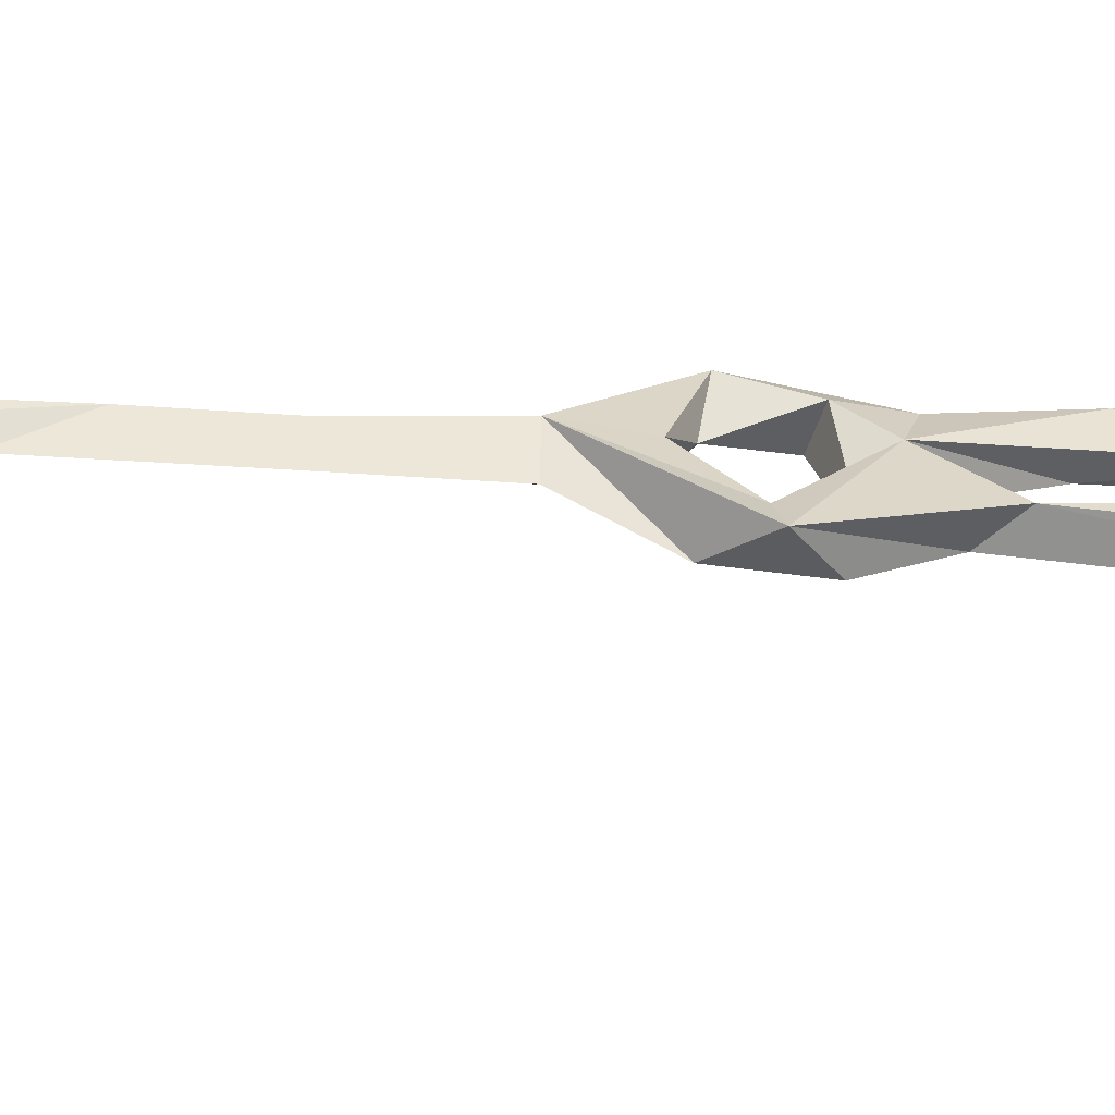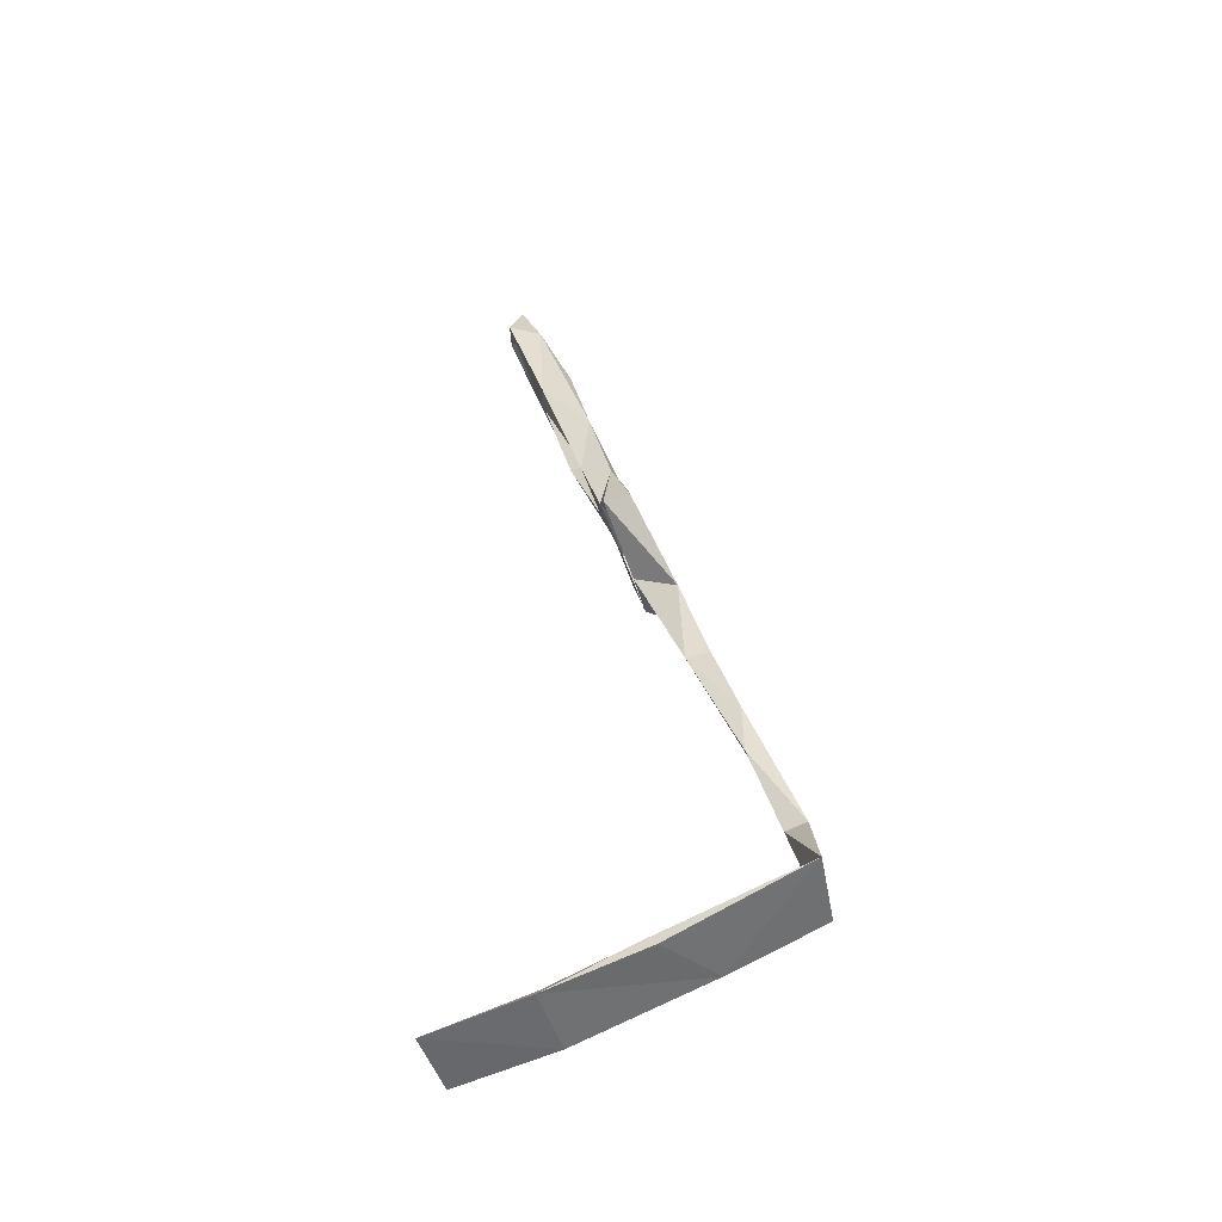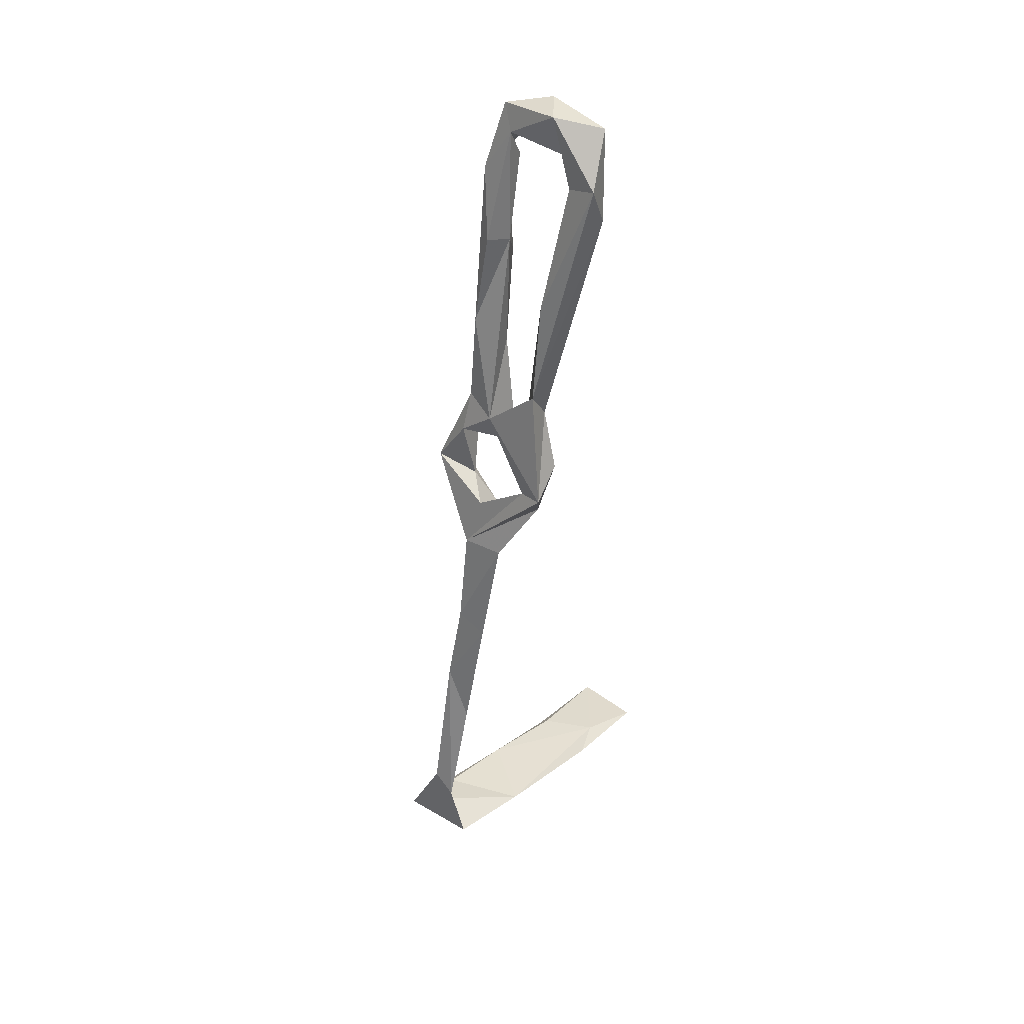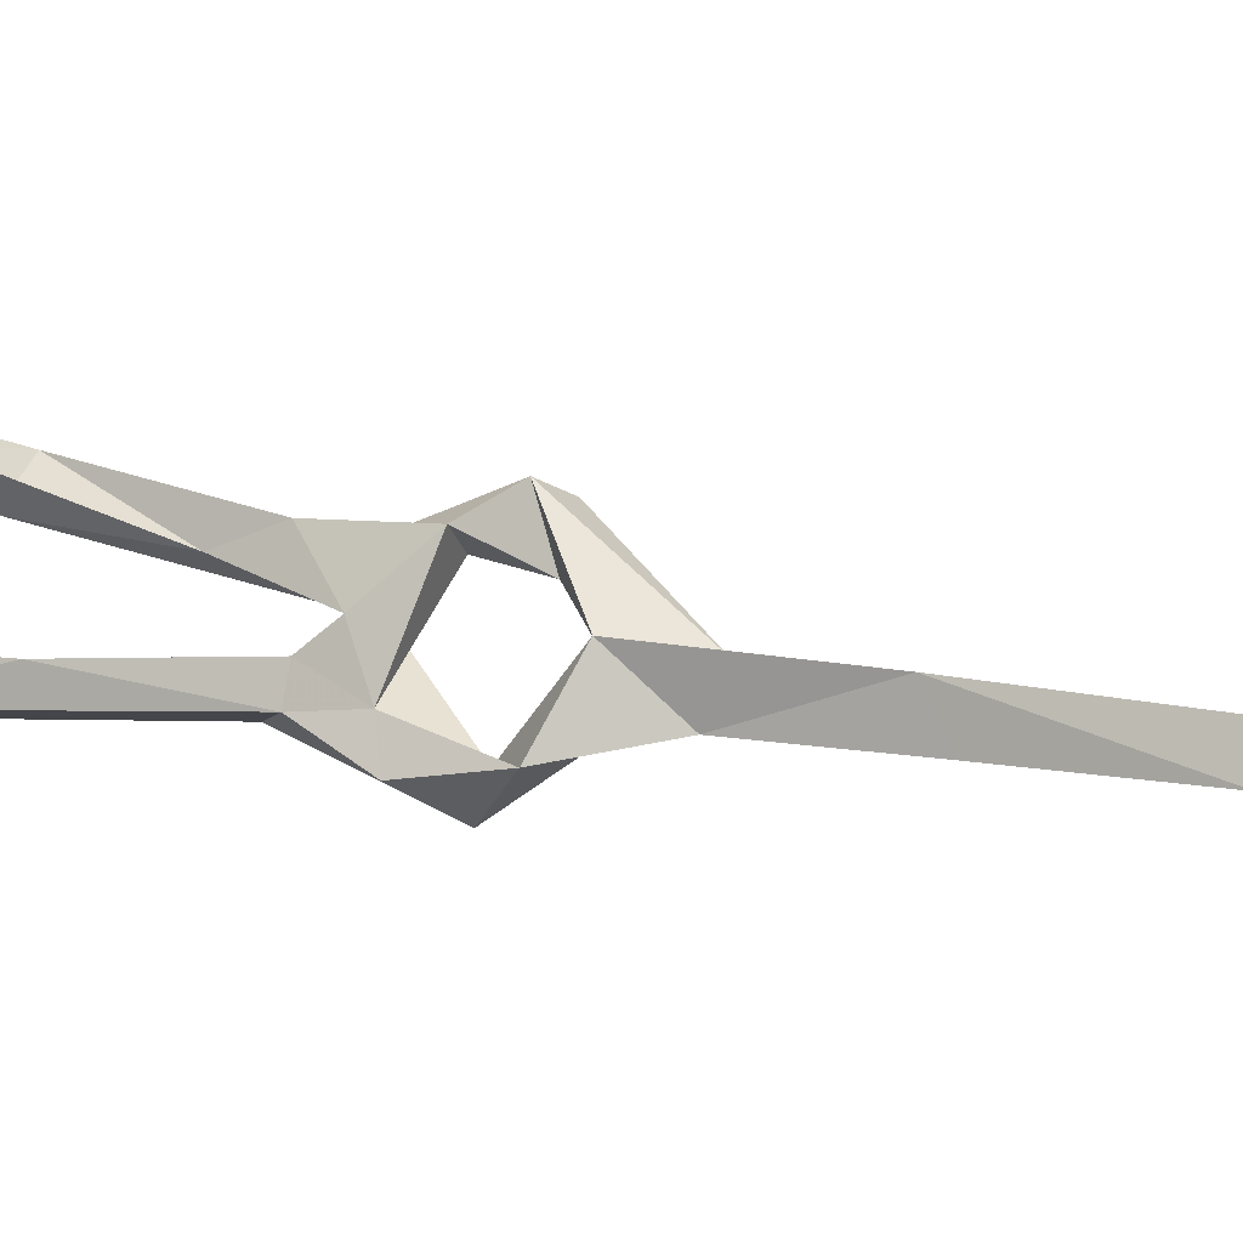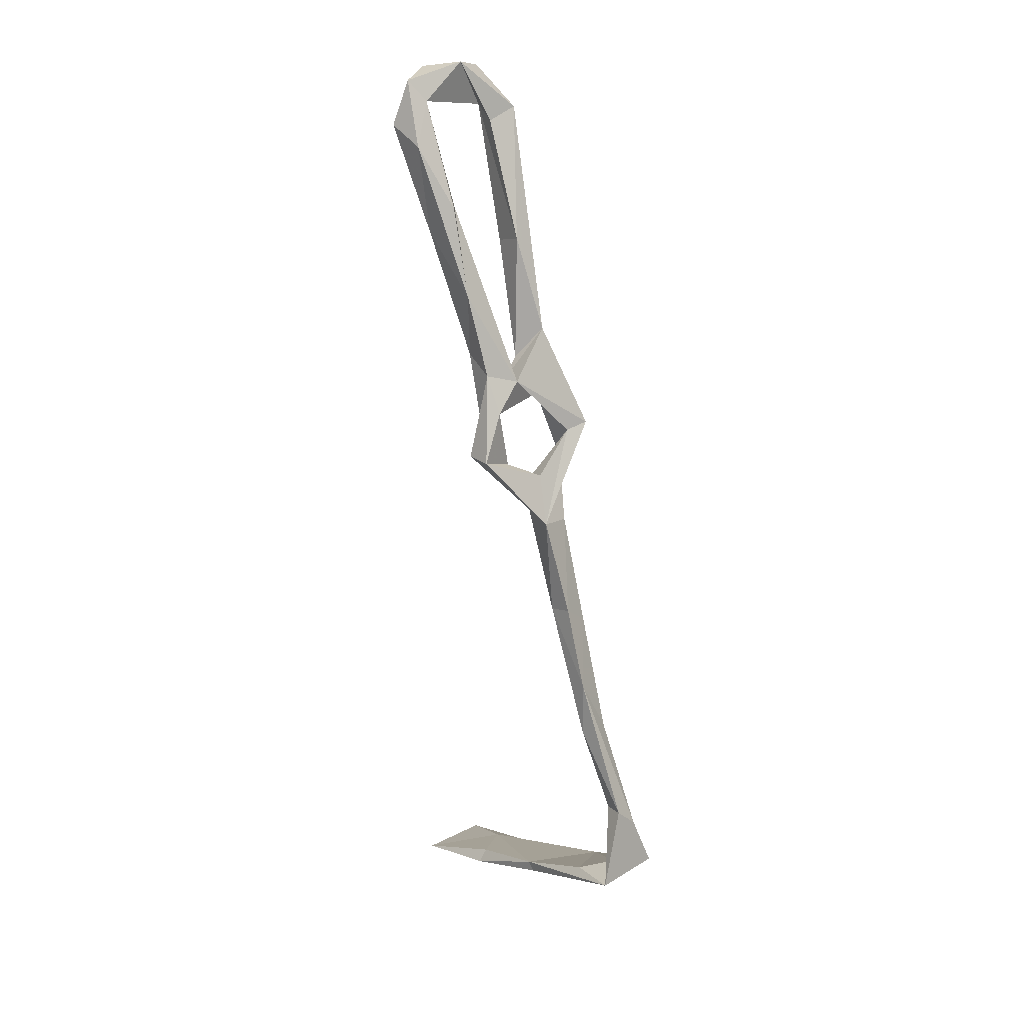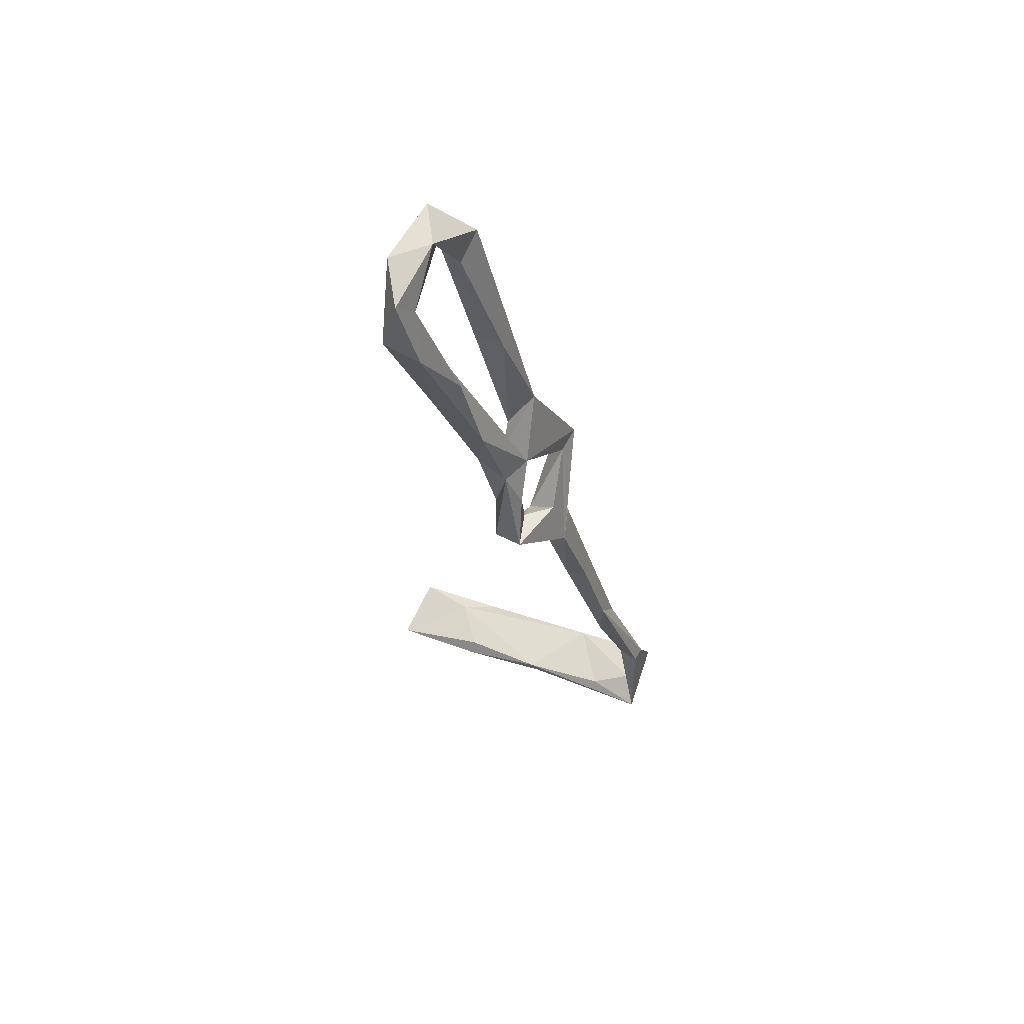
<metadata>
{"format":"obj","ext":"obj","renderer":"f3d","projection":"perspective","resolution":1024,"background":"white","views":[{"elev":-74.4,"azim":100.0,"up":"+Z"},{"elev":-52.8,"azim":33.1,"up":"+Y"},{"elev":47.9,"azim":147.5,"up":"+Y"},{"elev":-2.1,"azim":-46.2,"up":"+Z"},{"elev":18.7,"azim":66.8,"up":"+Y"},{"elev":63.2,"azim":40.9,"up":"+Y"}]}
</metadata>
<code>
v -35.64 -54.41 -321.4
v -44.3 -29.09 -316.4
v -39.26 -50.34 -315.8
v -43.3 -29.61 -309.9
v -72.5 77.09 -292.8
v -70.32 59.32 -299.2
v -69.88 67.15 -289.8
v -65.29 50.43 -290.8
v -70.52 54.9 -308.4
v -72.25 64.68 -303.2
v -92.86 135.9 -301.4
v -89.68 136.4 -285.6
v -89.55 126.5 -300.5
v -83.34 122.8 -279.2
v -79.92 128.8 -282.9
v -88.65 116.4 -307.9
v -76.13 103.4 -288.5
v -82.87 121.6 -282.3
v -79.07 97.44 -285.3
v -81.03 110.6 -280.9
v -82.46 123.2 -275.1
v -68.13 37.85 -314.1
v -72.16 52.27 -315.2
v -63.44 46.27 -314
v -64.43 47.6 -319.7
v -63.5 32.91 -301.8
v -58.35 24.12 -311
v -51.56 -1.495 -313.6
v -53.45 1.994 -305.6
v -43.27 -16.36 -309.7
v -61.5 43.05 -286.4
v -60.73 39.91 -296.3
v -35.68 -64.58 -315.6
v -73.28 64.94 -308.6
v -82.09 93.06 -303.1
v -69.23 72.18 -309.4
v -57.55 36.95 -303.8
v -53.3 25.15 -303.6
v -76.4 97.32 -282.1
v -36.19 -66.72 -326.6
v -29.41 -67.55 -310.3
v -57.13 -74.29 -321
v -34.15 -50.02 -316.2
v -60.67 -78.08 -303.8
v -104 -89.51 -290.3
v -82.31 -84.83 -296.6
v -82.85 -81.9 -298.8
v -86.79 -83.81 -312.7
v -108.3 -88.28 -305.9
v -62.31 -76.08 -303.2
v -63.06 60.61 -299.8
v -84.22 137.6 -293.7
v -85.33 126 -308.4
v -83.75 123 -301.3
v -81.25 133.9 -278.6
v -75.46 118.5 -278.9
v -74.4 94.58 -304.6
v -48.36 2.681 -307.7
v -66.56 82.51 -288
v -62.79 62.87 -291.6
v -59.21 53.82 -293.4
v -71.22 103.8 -286.4
v -55.37 42.54 -288.2
v -42.88 -68.93 -309.3
v -93.58 -84.13 -306.8
f 21 56 55
f 8 31 60
f 9 24 51
f 32 63 37
f 17 59 51
f 15 62 17
f 5 51 6
f 2 28 30
f 42 48 65
f 23 34 25
f 47 50 65
f 26 27 29
f 6 8 7
f 51 60 61
f 12 21 55
f 9 10 34
f 5 19 17
f 51 59 60
f 13 57 54
f 19 39 20
f 2 3 4
f 11 13 12
f 9 51 61
f 12 15 14
f 5 39 19
f 8 9 61
f 14 15 18
f 11 16 13
f 45 46 47
f 15 17 18
f 12 13 15
f 22 27 26
f 11 52 53
f 22 26 24
f 36 53 57
f 15 55 56
f 48 49 65
f 45 48 46
f 13 54 52
f 10 35 34
f 52 54 53
f 4 30 29
f 20 39 21
f 11 12 52
f 1 40 33
f 42 50 64
f 14 18 20
f 6 9 8
f 29 30 58
f 45 65 49
f 1 30 43
f 6 36 10
f 17 19 20
f 22 25 38
f 13 16 35
f 7 8 60
f 17 20 18
f 16 53 36
f 42 44 46
f 11 53 16
f 40 41 42
f 17 20 21
f 2 4 29
f 15 52 55
f 17 21 20
f 8 61 32
f 14 20 17
f 5 17 51
f 12 55 52
f 44 50 46
f 31 63 60
f 1 43 40
f 53 54 57
f 45 49 48
f 1 3 2
f 27 28 29
f 3 41 43
f 22 23 25
f 26 31 32
f 6 51 36
f 16 34 35
f 6 10 9
f 13 35 57
f 3 43 4
f 14 20 21
f 41 44 42
f 5 6 7
f 33 40 42
f 13 52 15
f 5 7 39
f 15 56 62
f 10 57 35
f 9 23 22
f 7 59 39
f 9 34 23
f 1 2 30
f 24 26 37
f 9 22 24
f 26 32 37
f 45 47 65
f 12 14 21
f 27 58 28
f 16 36 34
f 37 63 38
f 1 33 3
f 22 38 27
f 8 32 31
f 25 36 51
f 10 36 57
f 25 34 36
f 24 38 25
f 56 59 62
f 60 63 61
f 14 17 20
f 32 61 63
f 2 29 28
f 24 25 51
f 24 37 38
f 27 38 58
f 17 62 59
f 26 38 31
f 31 38 63
f 28 58 30
f 7 60 59
f 39 59 56
f 4 43 30
f 41 64 50
f 29 58 38
f 42 46 48
f 26 29 38
f 21 39 56
f 41 50 44
f 3 33 41
f 40 43 41
f 33 64 41
f 42 65 50
f 33 42 64
f 46 50 47

</code>
